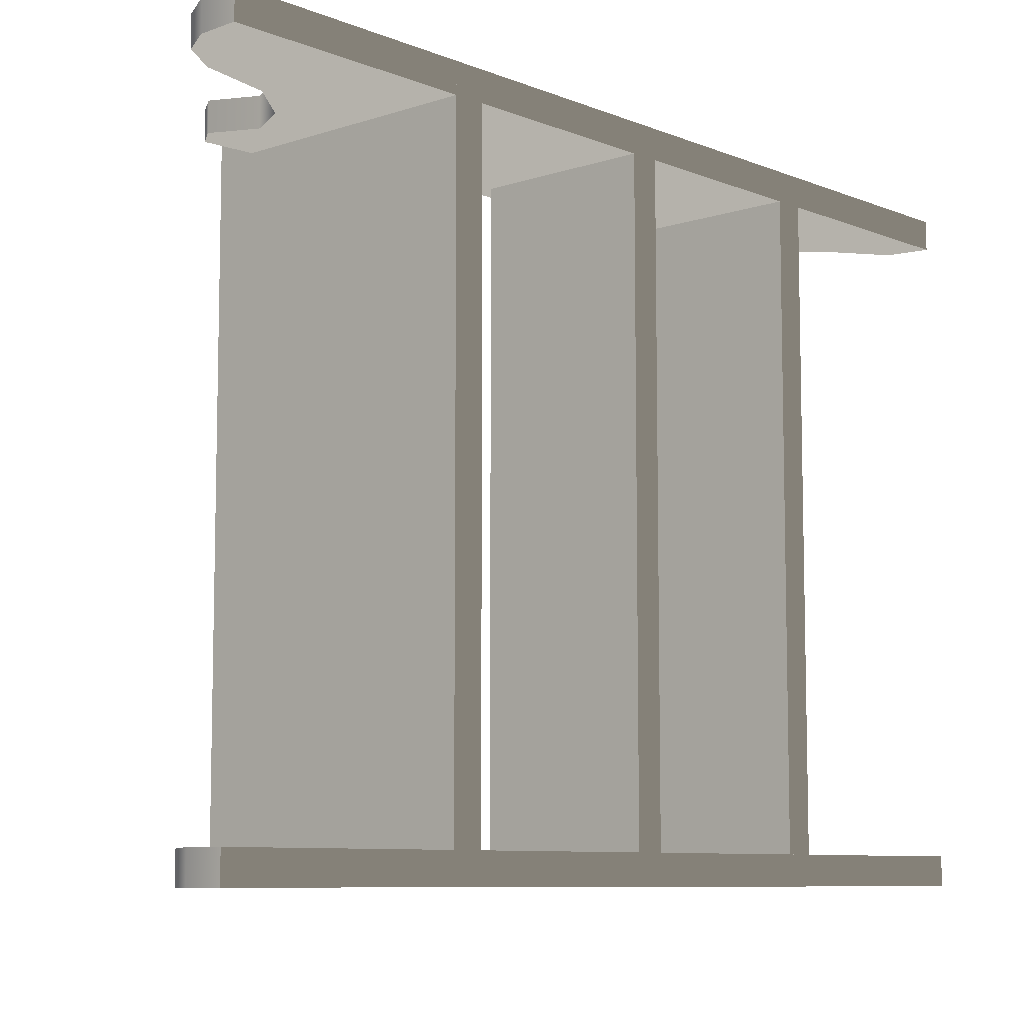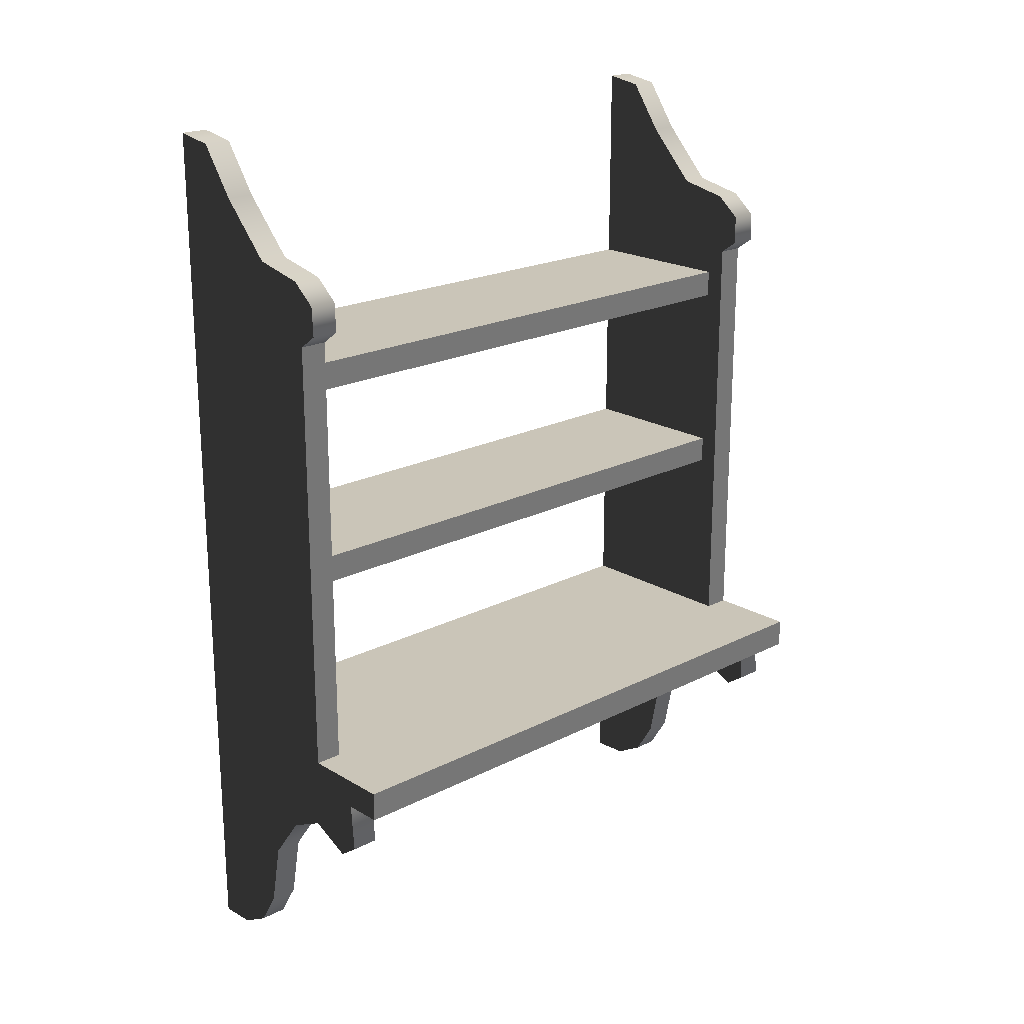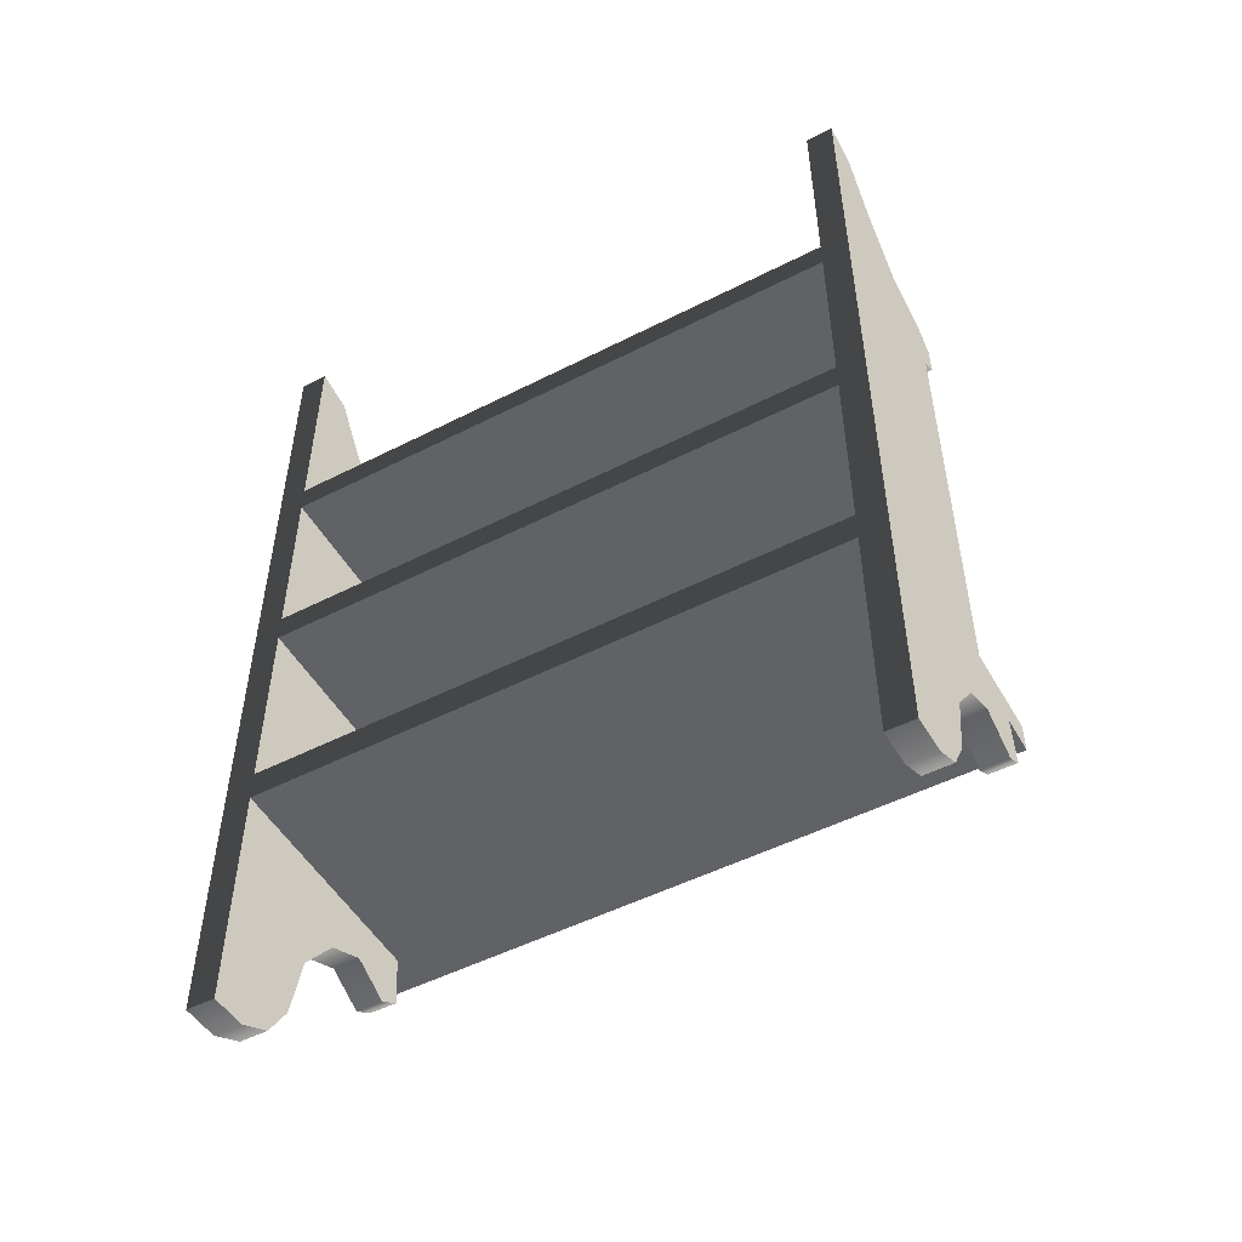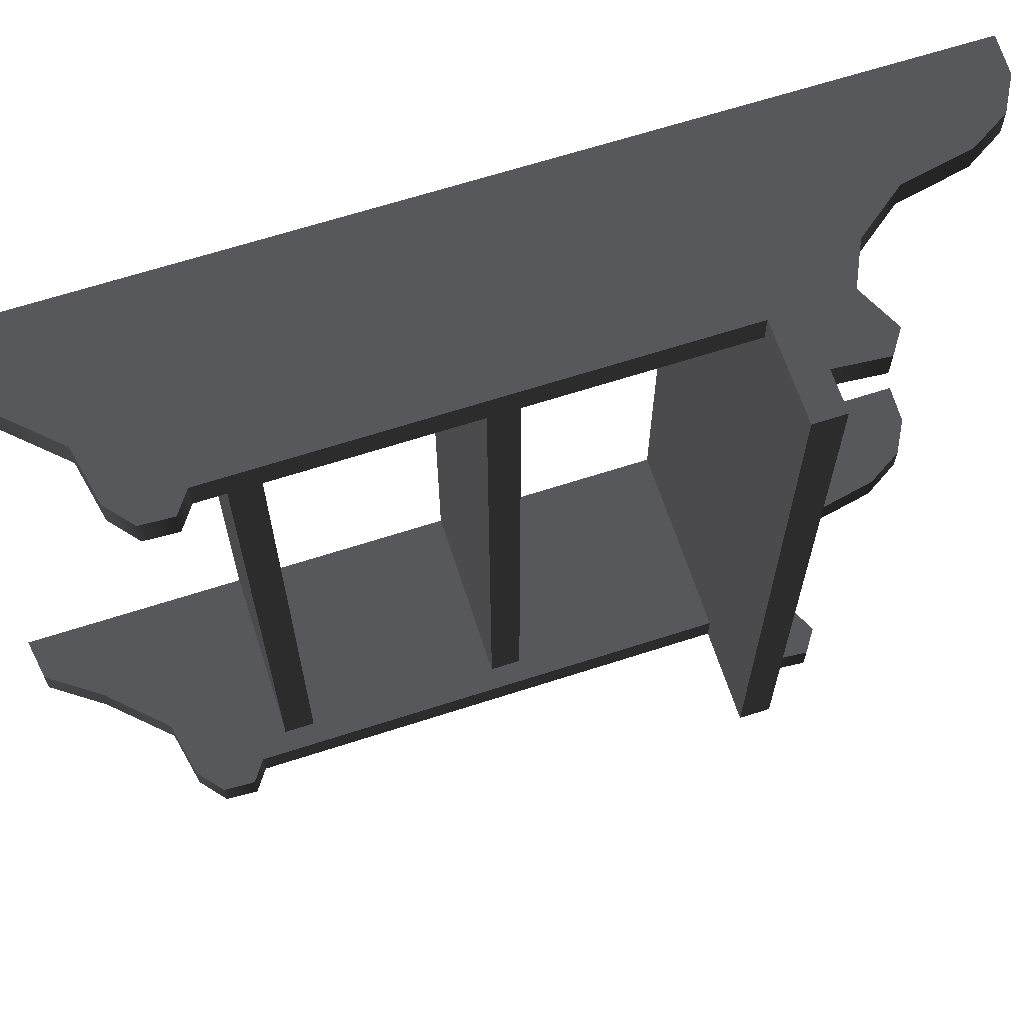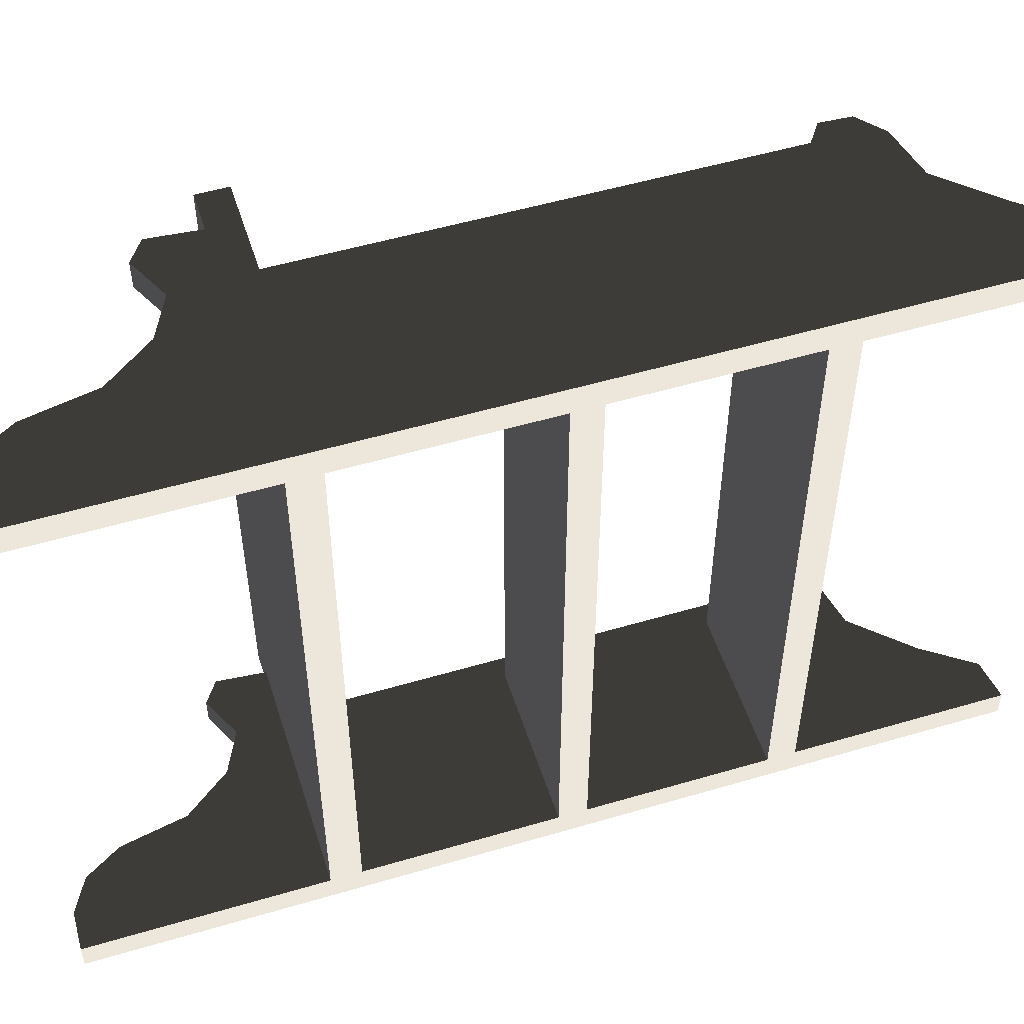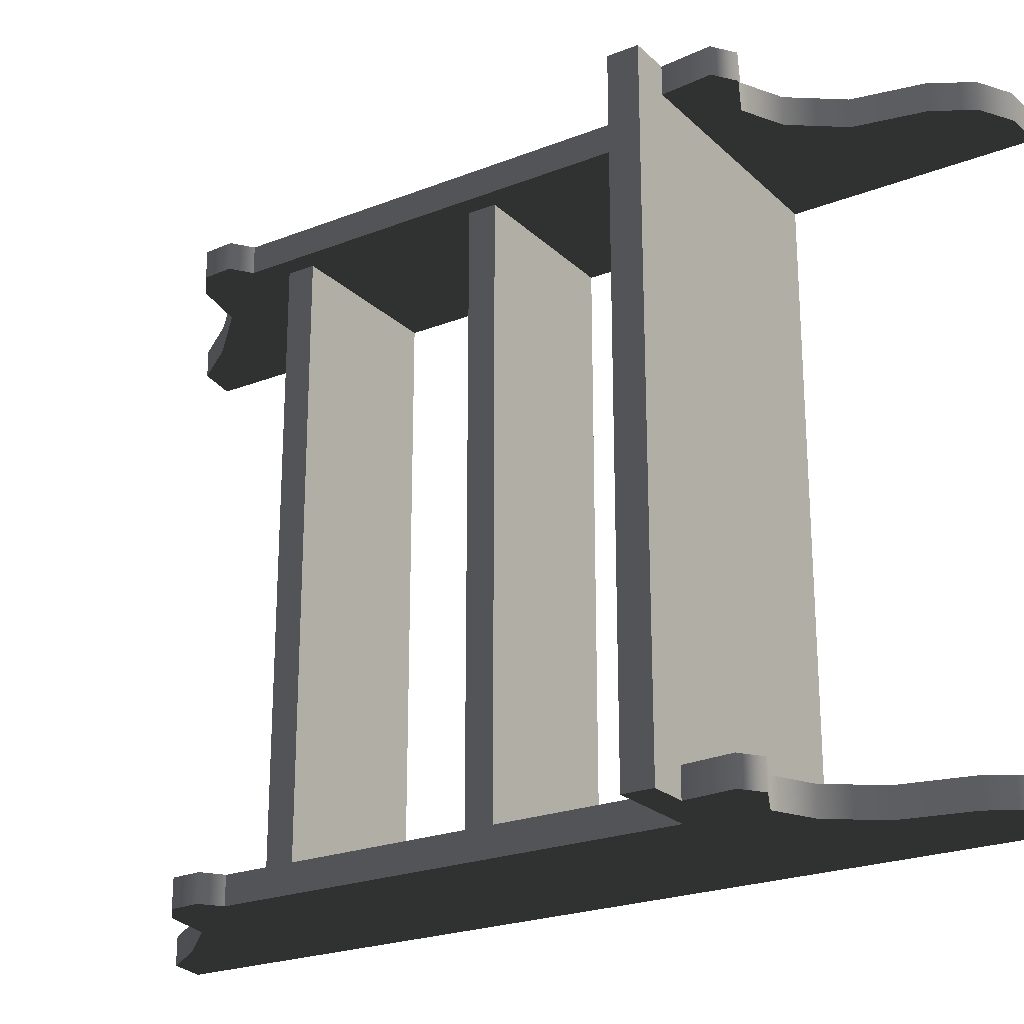
<metadata>
{"format":"obj","ext":"obj","renderer":"f3d","projection":"perspective","resolution":1024,"background":"white","views":[{"elev":-8.3,"azim":42.3,"up":"+Z"},{"elev":20.4,"azim":-132.9,"up":"+Y"},{"elev":-50.7,"azim":119.1,"up":"+Y"},{"elev":65.7,"azim":-108.0,"up":"+Z"},{"elev":52.6,"azim":72.4,"up":"+Z"},{"elev":-23.3,"azim":-56.5,"up":"+Z"}]}
</metadata>
<code>
v -0.5302 -0.3865 0.6131
v -0.5302 -0.4434 0.6131
v -0.5302 -0.4434 -0.6131
v -0.5302 -0.3865 -0.6131
v -3.754e-17 -0.3865 0.6131
v -0.5302 -0.3865 0.6131
v -0.5302 -0.3865 -0.6131
v 3.754e-17 -0.3865 -0.6131
v -3.754e-17 -0.3865 0.6131
v 3.754e-17 -0.3865 -0.6131
v 3.754e-17 -0.4434 -0.6131
v -3.754e-17 -0.4434 0.6131
v -0.5302 -0.4434 0.6131
v -0.5302 -0.3865 0.6131
v -3.754e-17 -0.3865 0.6131
v -3.754e-17 -0.4434 0.6131
v 3.754e-17 -0.3865 -0.6131
v -0.5302 -0.3865 -0.6131
v -0.5302 -0.4434 -0.6131
v 3.754e-17 -0.4434 -0.6131
v -0.07234 -0.8822 -0.5602
v -0.1342 -0.8481 -0.5602
v 3.43e-17 -0.4434 -0.5602
v 3.43e-17 -0.8851 -0.5602
v -0.1764 -0.7787 -0.5602
v -0.2018 -0.6516 -0.5602
v -0.269 -0.5632 -0.5602
v -0.4562 -0.4434 -0.5602
v -0.3454 -0.5268 -0.5602
v -0.4641 -0.5367 -0.5602
v -0.424 -0.5645 -0.5602
v 3.754e-17 0.8279 -0.6131
v 3.754e-17 -0.3865 -0.6131
v 3.43e-17 -0.3865 -0.5602
v 3.43e-17 0.8279 -0.5602
v -0.07562 0.8158 -0.5602
v -0.07562 0.8158 -0.6131
v 3.754e-17 0.8279 -0.6131
v 3.43e-17 0.8279 -0.5602
v -0.1422 0.722 -0.5602
v -0.1422 0.722 -0.6131
v -0.2404 0.6184 -0.5602
v -0.2404 0.6184 -0.6131
v -0.3412 0.5975 -0.5602
v -0.3412 0.5975 -0.6131
v -0.388 0.5585 -0.5602
v -0.388 0.5585 -0.6131
v -0.3908 0.5016 -0.5602
v -0.3908 0.5016 -0.6131
v -0.3537 0.4753 -0.5602
v -0.3537 0.4753 -0.6131
v -0.1342 -0.8481 -0.5602
v -0.1342 -0.8481 -0.6131
v -0.1764 -0.7787 -0.6131
v -0.1764 -0.7787 -0.5602
v -0.2018 -0.6516 -0.6131
v -0.2018 -0.6516 -0.5602
v -0.07234 -0.8822 -0.5602
v -0.07234 -0.8822 -0.6131
v 3.43e-17 -0.8851 -0.5602
v 3.754e-17 -0.8851 -0.6131
v -0.269 -0.5632 -0.6131
v -0.269 -0.5632 -0.5602
v -0.3454 -0.5268 -0.6131
v -0.3454 -0.5268 -0.5602
v -0.424 -0.5645 -0.5602
v -0.424 -0.5645 -0.6131
v -0.424 -0.5645 -0.5602
v -0.4641 -0.5367 -0.6131
v -0.4562 -0.4434 -0.6131
v -0.4641 -0.5367 -0.5602
v -0.4562 -0.4434 -0.5602
v -0.424 -0.5645 -0.5602
v -0.3537 -0.3865 -0.5602
v -0.3537 -0.3865 -0.6131
v -0.3537 0.4753 -0.6131
v -0.3537 0.4753 -0.5602
v -0.07562 0.8158 -0.6131
v -0.1422 0.722 -0.6131
v 3.754e-17 -0.3865 -0.6131
v 3.754e-17 0.8279 -0.6131
v -0.2404 0.6184 -0.6131
v -0.3412 0.5975 -0.6131
v -0.3537 0.4753 -0.6131
v -0.3537 -0.3865 -0.6131
v -0.388 0.5585 -0.6131
v -0.3908 0.5016 -0.6131
v 3.43e-17 -0.3865 -0.5602
v -0.1422 0.722 -0.5602
v -0.07562 0.8158 -0.5602
v 3.43e-17 0.8279 -0.5602
v -0.2404 0.6184 -0.5602
v -0.3412 0.5975 -0.5602
v -0.3537 0.4753 -0.5602
v -0.3537 -0.3865 -0.5602
v -0.388 0.5585 -0.5602
v -0.3908 0.5016 -0.5602
v 3.43e-17 -0.4434 -0.5602
v 3.754e-17 -0.4434 -0.6131
v 3.754e-17 -0.8851 -0.6131
v 3.43e-17 -0.8851 -0.5602
v 3.754e-17 -0.4434 -0.6131
v -0.1342 -0.8481 -0.6131
v -0.07234 -0.8822 -0.6131
v 3.754e-17 -0.8851 -0.6131
v -0.1764 -0.7787 -0.6131
v -0.2018 -0.6516 -0.6131
v -0.269 -0.5632 -0.6131
v -0.4562 -0.4434 -0.6131
v -0.3454 -0.5268 -0.6131
v -0.4641 -0.5367 -0.6131
v -0.424 -0.5645 -0.6131
v -0.3157 0.02698 -0.5602
v 3.43e-17 0.02698 -0.5602
v -3.43e-17 0.02698 0.5602
v -0.3157 0.02698 0.5602
v -3.43e-17 0.02698 0.5602
v 3.43e-17 0.02698 -0.5602
v 3.43e-17 -0.02634 -0.5602
v -3.43e-17 -0.02634 0.5602
v -0.3157 0.02698 -0.5602
v -0.3157 0.02698 0.5602
v -0.3157 -0.02634 0.5602
v -0.3157 -0.02634 -0.5602
v -3.43e-17 -0.02634 0.5602
v 3.43e-17 -0.02634 -0.5602
v -0.3157 -0.02634 -0.5602
v -0.3157 -0.02634 0.5602
v -3.754e-17 -0.4434 0.6131
v 3.754e-17 -0.4434 -0.6131
v -0.5302 -0.4434 -0.6131
v -0.5302 -0.4434 0.6131
v -0.3157 0.4223 -0.5602
v 3.43e-17 0.4223 -0.5602
v -3.43e-17 0.4223 0.5602
v -0.3157 0.4223 0.5602
v -3.43e-17 0.4223 0.5602
v 3.43e-17 0.4223 -0.5602
v 3.43e-17 0.369 -0.5602
v -3.43e-17 0.369 0.5602
v -0.3157 0.4223 -0.5602
v -0.3157 0.4223 0.5602
v -0.3157 0.369 0.5602
v -0.3157 0.369 -0.5602
v -3.43e-17 0.369 0.5602
v 3.43e-17 0.369 -0.5602
v -0.3157 0.369 -0.5602
v -0.3157 0.369 0.5602
v -3.754e-17 0.8279 0.6131
v -3.43e-17 0.8279 0.5602
v -3.43e-17 -0.3865 0.5602
v -3.754e-17 -0.3865 0.6131
v -0.07562 0.8158 0.5602
v -3.43e-17 0.8279 0.5602
v -3.754e-17 0.8279 0.6131
v -0.07562 0.8158 0.6131
v -0.1422 0.722 0.5602
v -0.1422 0.722 0.6131
v -0.2404 0.6184 0.5602
v -0.2404 0.6184 0.6131
v -0.3412 0.5975 0.5602
v -0.3412 0.5975 0.6131
v -0.388 0.5585 0.5602
v -0.388 0.5585 0.6131
v -0.3908 0.5016 0.5602
v -0.3908 0.5016 0.6131
v -0.3537 0.4753 0.5602
v -0.3537 0.4753 0.6131
v -0.3537 -0.3865 0.5602
v -0.3537 0.4753 0.5602
v -0.3537 0.4753 0.6131
v -0.3537 -0.3865 0.6131
v -0.07562 0.8158 0.6131
v -3.754e-17 0.8279 0.6131
v -3.754e-17 -0.3865 0.6131
v -0.1422 0.722 0.6131
v -0.2404 0.6184 0.6131
v -0.3412 0.5975 0.6131
v -0.3537 0.4753 0.6131
v -0.3537 -0.3865 0.6131
v -0.388 0.5585 0.6131
v -0.3908 0.5016 0.6131
v -3.43e-17 -0.3865 0.5602
v -3.43e-17 0.8279 0.5602
v -0.07562 0.8158 0.5602
v -0.1422 0.722 0.5602
v -0.2404 0.6184 0.5602
v -0.3412 0.5975 0.5602
v -0.3537 0.4753 0.5602
v -0.3537 -0.3865 0.5602
v -0.388 0.5585 0.5602
v -0.3908 0.5016 0.5602
v -0.07234 -0.8822 0.5602
v -3.43e-17 -0.8851 0.5602
v -3.43e-17 -0.4434 0.5602
v -0.1342 -0.8481 0.5602
v -0.1764 -0.7787 0.5602
v -0.2018 -0.6516 0.5602
v -0.269 -0.5632 0.5602
v -0.4562 -0.4434 0.5602
v -0.3454 -0.5268 0.5602
v -0.4641 -0.5367 0.5602
v -0.424 -0.5645 0.5602
v -0.1342 -0.8481 0.5602
v -0.1764 -0.7787 0.5602
v -0.1764 -0.7787 0.6131
v -0.1342 -0.8481 0.6131
v -0.2018 -0.6516 0.6131
v -0.2018 -0.6516 0.5602
v -0.07234 -0.8822 0.5602
v -0.07234 -0.8822 0.6131
v -3.43e-17 -0.8851 0.5602
v -3.754e-17 -0.8851 0.6131
v -0.269 -0.5632 0.6131
v -0.269 -0.5632 0.5602
v -0.3454 -0.5268 0.6131
v -0.3454 -0.5268 0.5602
v -0.424 -0.5645 0.5602
v -0.424 -0.5645 0.6131
v -0.424 -0.5645 0.5602
v -0.4641 -0.5367 0.6131
v -0.4641 -0.5367 0.5602
v -0.4562 -0.4434 0.6131
v -0.4562 -0.4434 0.5602
v -0.424 -0.5645 0.5602
v -3.43e-17 -0.4434 0.5602
v -3.43e-17 -0.8851 0.5602
v -3.754e-17 -0.8851 0.6131
v -3.754e-17 -0.4434 0.6131
v -3.754e-17 -0.4434 0.6131
v -3.754e-17 -0.8851 0.6131
v -0.07234 -0.8822 0.6131
v -0.1342 -0.8481 0.6131
v -0.1764 -0.7787 0.6131
v -0.2018 -0.6516 0.6131
v -0.269 -0.5632 0.6131
v -0.4562 -0.4434 0.6131
v -0.3454 -0.5268 0.6131
v -0.4641 -0.5367 0.6131
v -0.424 -0.5645 0.6131
g Shelf_Preset_03_5755_97
f 1 3 2
f 1 4 3
f 5 7 6
f 5 8 7
f 9 11 10
f 9 12 11
f 13 15 14
f 13 16 15
f 17 19 18
f 17 20 19
f 21 23 22
f 21 24 23
f 25 22 23
f 25 23 26
f 26 23 27
f 27 23 28
f 27 28 29
f 29 28 30
f 29 30 31
f 32 34 33
f 32 35 34
f 36 38 37
f 36 39 38
f 40 36 37
f 40 37 41
f 42 40 41
f 42 41 43
f 44 42 43
f 44 43 45
f 46 44 45
f 46 45 47
f 48 46 47
f 48 47 49
f 50 48 49
f 50 49 51
f 52 54 53
f 52 55 54
f 55 56 54
f 55 57 56
f 58 52 53
f 58 53 59
f 60 58 59
f 60 59 61
f 57 62 56
f 57 63 62
f 63 64 62
f 63 65 64
f 66 64 65
f 66 67 64
f 68 69 67
f 70 69 71
f 70 71 72
f 73 71 69
f 74 76 75
f 74 77 76
f 78 80 79
f 78 81 80
f 79 80 82
f 83 82 80
f 83 80 84
f 85 84 80
f 86 83 84
f 86 84 87
f 88 90 89
f 88 91 90
f 89 92 88
f 88 92 93
f 88 93 94
f 95 88 94
f 94 93 96
f 94 96 97
f 98 100 99
f 98 101 100
f 102 104 103
f 102 105 104
f 102 103 106
f 102 106 107
f 107 108 102
f 109 102 108
f 109 108 110
f 110 111 109
f 110 112 111
f 113 115 114
f 113 116 115
f 117 119 118
f 117 120 119
f 121 123 122
f 121 124 123
f 125 127 126
f 125 128 127
f 129 131 130
f 129 132 131
f 133 135 134
f 133 136 135
f 137 139 138
f 137 140 139
f 141 143 142
f 141 144 143
f 145 147 146
f 145 148 147
f 149 151 150
f 149 152 151
f 153 155 154
f 153 156 155
f 157 156 153
f 157 158 156
f 159 158 157
f 159 160 158
f 161 160 159
f 161 162 160
f 163 162 161
f 163 164 162
f 165 164 163
f 165 166 164
f 167 166 165
f 167 168 166
f 169 171 170
f 169 172 171
f 173 175 174
f 173 176 175
f 176 177 175
f 178 175 177
f 178 179 175
f 180 175 179
f 181 179 178
f 181 182 179
f 183 185 184
f 183 186 185
f 186 183 187
f 183 188 187
f 183 189 188
f 190 189 183
f 189 191 188
f 189 192 191
f 193 195 194
f 193 196 195
f 197 195 196
f 197 198 195
f 198 199 195
f 199 200 195
f 199 201 200
f 201 202 200
f 201 203 202
f 204 206 205
f 204 207 206
f 205 206 208
f 205 208 209
f 210 207 204
f 210 211 207
f 212 211 210
f 212 213 211
f 209 208 214
f 209 214 215
f 215 214 216
f 215 216 217
f 216 218 217
f 216 219 218
f 220 219 221
f 222 221 223
f 222 223 224
f 225 221 222
f 226 228 227
f 226 229 228
f 230 232 231
f 230 233 232
f 230 234 233
f 230 235 234
f 235 230 236
f 237 236 230
f 237 238 236
f 239 238 237
f 239 240 238

</code>
